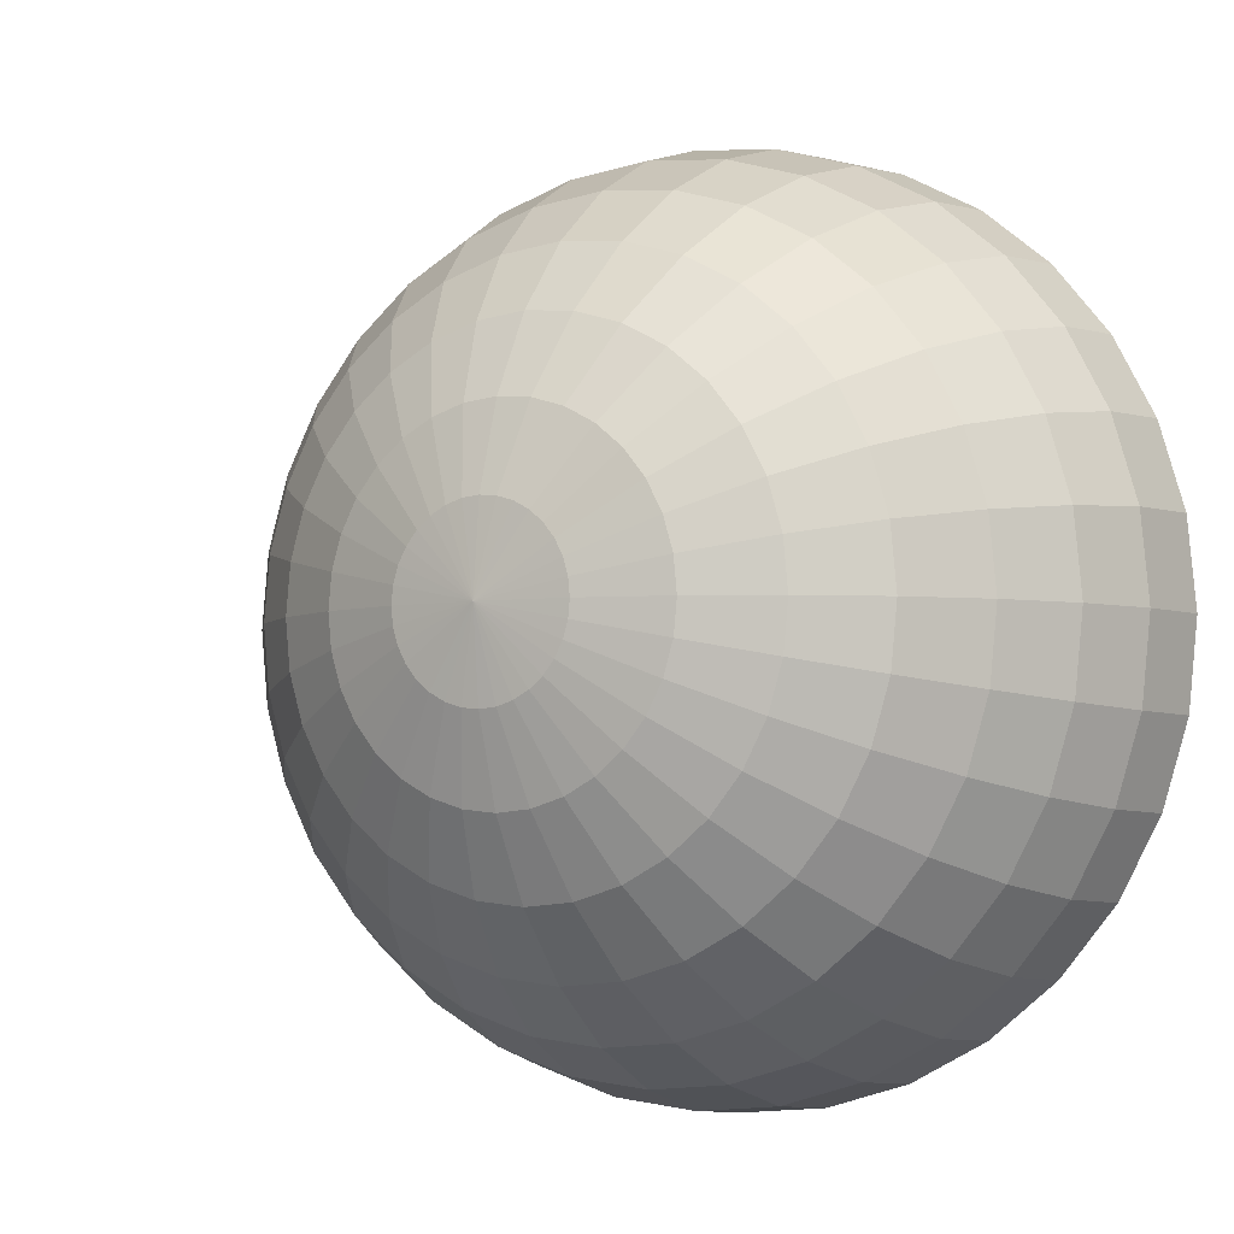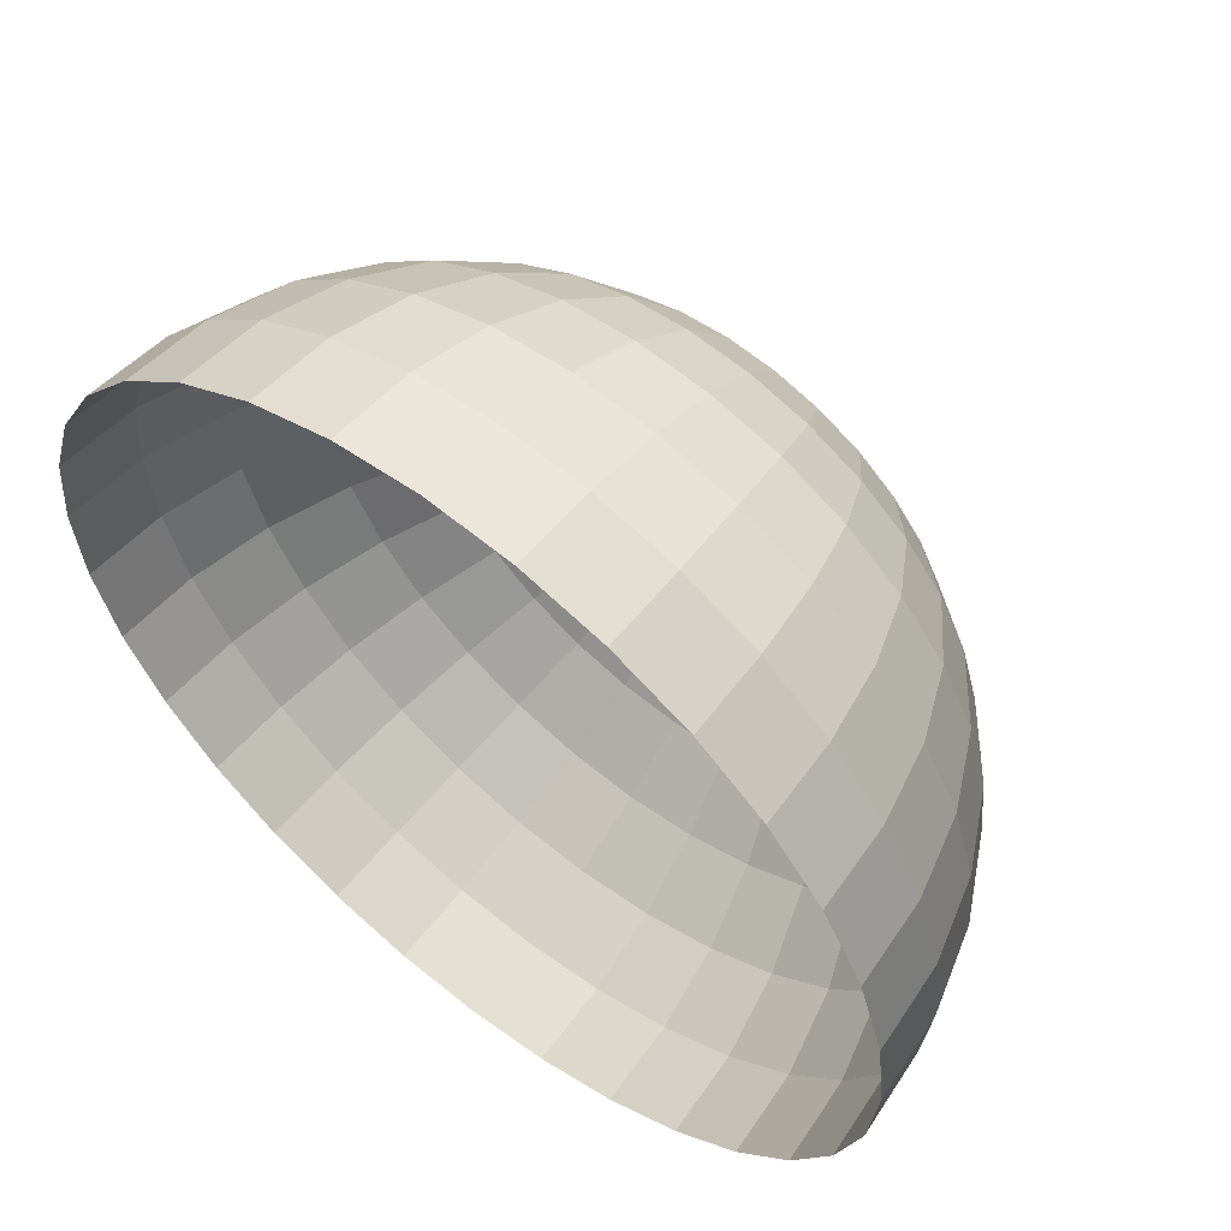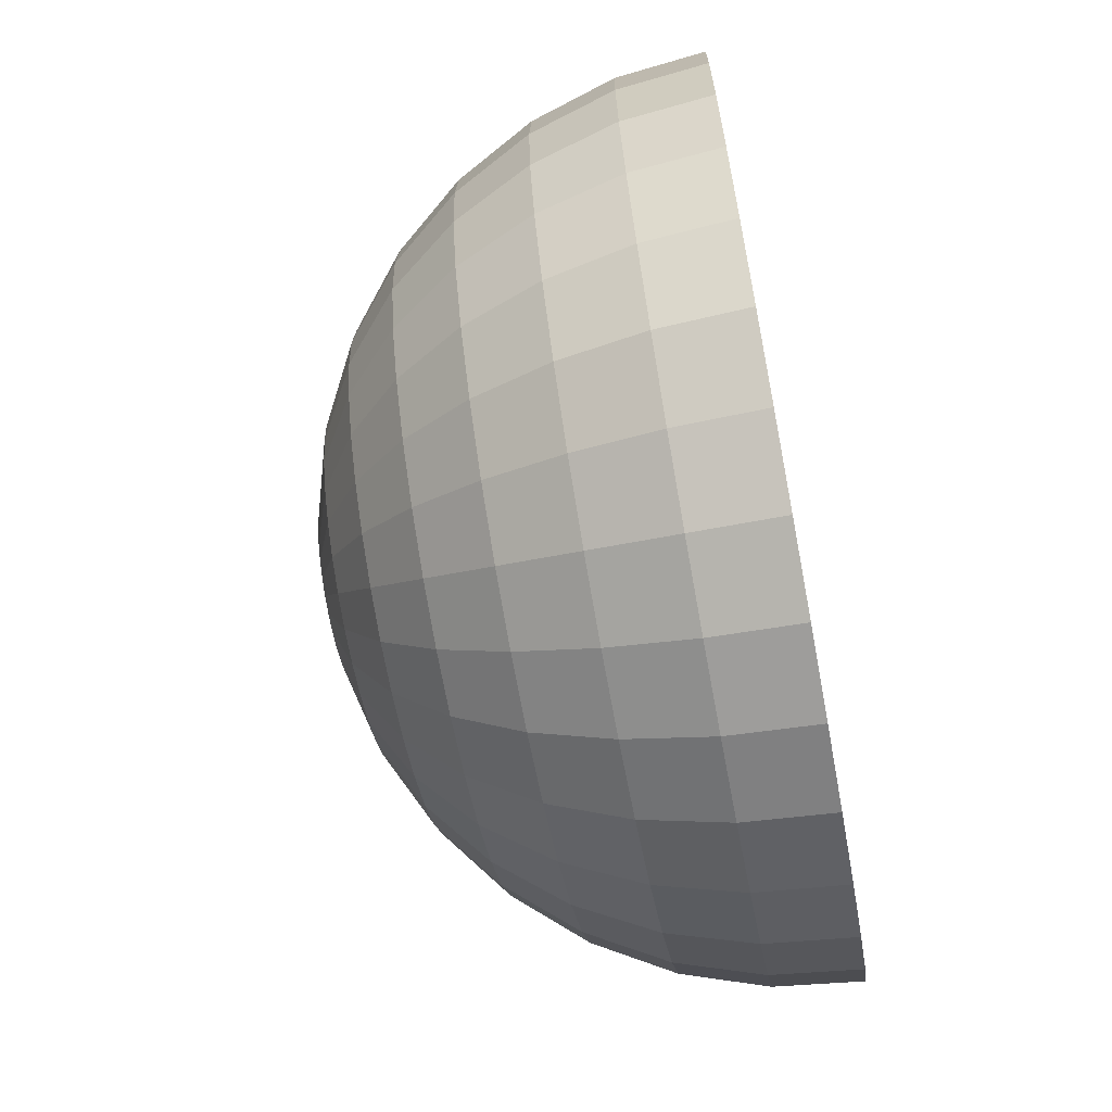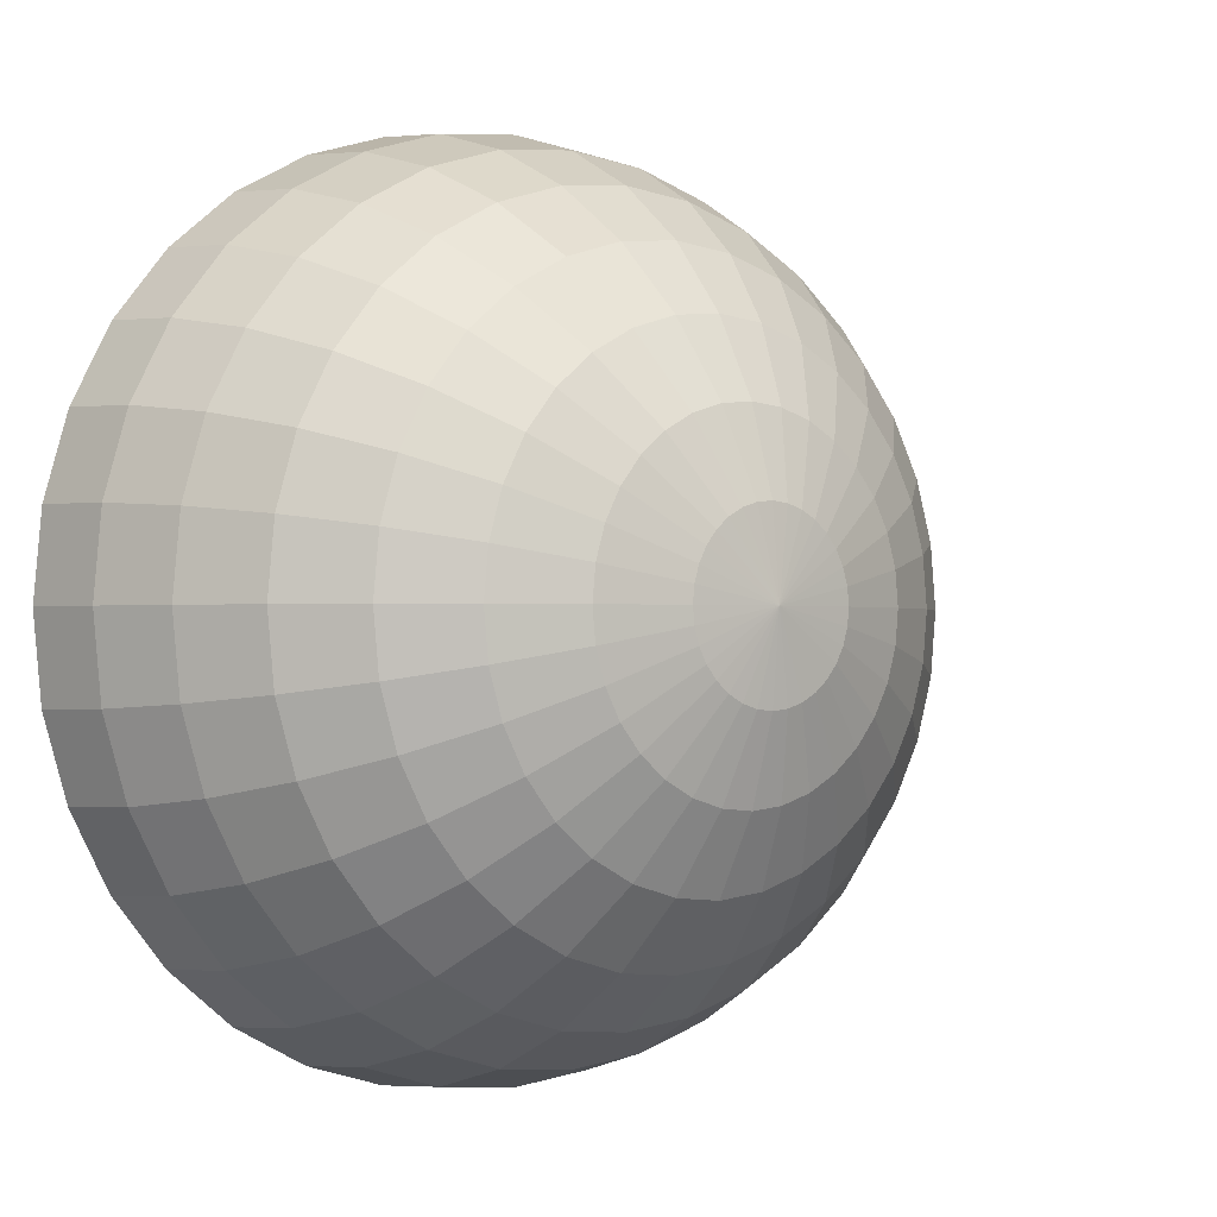
<metadata>
{"format":"obj","ext":"obj","renderer":"f3d","projection":"perspective","resolution":1024,"background":"white","views":[{"elev":-3.9,"azim":-148.6,"up":"+Z"},{"elev":58.3,"azim":38.5,"up":"+Z"},{"elev":-67.2,"azim":-79.4,"up":"+Z"},{"elev":-0.8,"azim":140.8,"up":"+Z"}]}
</metadata>
<code>
o Sphere
v 0 0.9808 -0.1951
v 0 0.9239 -0.3827
v 0 0.8315 -0.5556
v 0 0.7071 -0.7071
v 0 0.5556 -0.8315
v 0 0.3827 -0.9239
v 0 0.1951 -0.9808
v 0.03806 0.9808 -0.1913
v 0.07466 0.9239 -0.3753
v 0.1084 0.8315 -0.5449
v 0.1379 0.7071 -0.6935
v 0.1622 0.5556 -0.8155
v 0.1802 0.3827 -0.9061
v 0.1913 0.1951 -0.9619
v 0.1951 -0 -0.9808
v 0.07466 0.9808 -0.1802
v 0.1464 0.9239 -0.3536
v 0.2126 0.8315 -0.5133
v 0.2706 0.7071 -0.6533
v 0.3182 0.5556 -0.7682
v 0.3536 0.3827 -0.8536
v 0.3753 0.1951 -0.9061
v 0.3827 -0 -0.9239
v 0.1084 0.9808 -0.1622
v 0.2126 0.9239 -0.3182
v 0.3087 0.8315 -0.4619
v 0.3928 0.7071 -0.5879
v 0.4619 0.5556 -0.6913
v 0.5133 0.3827 -0.7682
v 0.5449 0.1951 -0.8155
v 0.5556 -0 -0.8315
v 0.1379 0.9808 -0.1379
v 0.2706 0.9239 -0.2706
v 0.3928 0.8315 -0.3928
v 0.5 0.7071 -0.5
v 0.5879 0.5556 -0.5879
v 0.6533 0.3827 -0.6533
v 0.6935 0.1951 -0.6935
v 0.7071 -0 -0.7071
v 0.1622 0.9808 -0.1084
v 0.3182 0.9239 -0.2126
v 0.4619 0.8315 -0.3087
v 0.5879 0.7071 -0.3928
v 0.6913 0.5556 -0.4619
v 0.7682 0.3827 -0.5133
v 0.8155 0.1951 -0.5449
v 0.8315 -0 -0.5556
v 0.1802 0.9808 -0.07466
v 0.3536 0.9239 -0.1464
v 0.5133 0.8315 -0.2126
v 0.6533 0.7071 -0.2706
v 0.7682 0.5556 -0.3182
v 0.8536 0.3827 -0.3536
v 0.9061 0.1951 -0.3753
v 0.9239 -0 -0.3827
v 0.1913 0.9808 -0.03806
v 0.3753 0.9239 -0.07466
v 0.5449 0.8315 -0.1084
v 0.6935 0.7071 -0.1379
v 0.8155 0.5556 -0.1622
v 0.9061 0.3827 -0.1802
v 0.9619 0.1951 -0.1913
v 0.9808 -0 -0.1951
v 0.1951 0.9808 0
v 0.3827 0.9239 0
v 0.5556 0.8315 0
v 0.7071 0.7071 0
v 0.8315 0.5556 0
v 0.9239 0.3827 0
v 0.9808 0.1951 0
v 1 -0 0
v 0.1913 0.9808 0.03806
v 0.3753 0.9239 0.07466
v 0.5449 0.8315 0.1084
v 0.6935 0.7071 0.1379
v 0.8155 0.5556 0.1622
v 0.9061 0.3827 0.1802
v 0.9619 0.1951 0.1913
v 0.9808 -0 0.1951
v 0.1802 0.9808 0.07466
v 0.3536 0.9239 0.1464
v 0.5133 0.8315 0.2126
v 0.6533 0.7071 0.2706
v 0.7682 0.5556 0.3182
v 0.8536 0.3827 0.3536
v 0.9061 0.1951 0.3753
v 0.9239 -0 0.3827
v 0.1622 0.9808 0.1084
v 0.3182 0.9239 0.2126
v 0.4619 0.8315 0.3087
v 0.5879 0.7071 0.3928
v 0.6913 0.5556 0.4619
v 0.7682 0.3827 0.5133
v 0.8155 0.1951 0.5449
v 0.8315 -0 0.5556
v 0.1379 0.9808 0.1379
v 0.2706 0.9239 0.2706
v 0.3928 0.8315 0.3928
v 0.5 0.7071 0.5
v 0.5879 0.5556 0.5879
v 0.6533 0.3827 0.6533
v 0.6935 0.1951 0.6935
v 0.7071 -0 0.7071
v 0.1084 0.9808 0.1622
v 0.2126 0.9239 0.3182
v 0.3087 0.8315 0.4619
v 0.3928 0.7071 0.5879
v 0.4619 0.5556 0.6913
v 0.5133 0.3827 0.7682
v 0.5449 0.1951 0.8155
v 0.5556 -0 0.8315
v 0.07466 0.9808 0.1802
v 0.1464 0.9239 0.3536
v 0.2126 0.8315 0.5133
v 0.2706 0.7071 0.6533
v 0.3182 0.5556 0.7682
v 0.3536 0.3827 0.8536
v 0.3753 0.1951 0.9061
v 0.3827 -0 0.9239
v 0.03806 0.9808 0.1913
v 0.07466 0.9239 0.3753
v 0.1084 0.8315 0.5449
v 0.1379 0.7071 0.6935
v 0.1622 0.5556 0.8155
v 0.1802 0.3827 0.9061
v 0.1913 0.1951 0.9619
v 0.1951 -0 0.9808
v 0 0.9808 0.1951
v -0 0.9239 0.3827
v -0 0.8315 0.5556
v 0 0.7071 0.7071
v -0 0.5556 0.8315
v 0 0.3827 0.9239
v -0 0.1951 0.9808
v -0 -0 1
v -0.03806 0.9808 0.1913
v -0.07466 0.9239 0.3753
v -0.1084 0.8315 0.5449
v -0.1379 0.7071 0.6935
v -0.1622 0.5556 0.8155
v -0.1802 0.3827 0.9061
v -0.1913 0.1951 0.9619
v -0.1951 -0 0.9808
v -0.07466 0.9808 0.1802
v -0.1464 0.9239 0.3536
v -0.2126 0.8315 0.5133
v -0.2706 0.7071 0.6533
v -0.3182 0.5556 0.7682
v -0.3536 0.3827 0.8536
v -0.3753 0.1951 0.9061
v -0.3827 -0 0.9239
v -0.1084 0.9808 0.1622
v -0.2126 0.9239 0.3182
v -0.3087 0.8315 0.4619
v -0.3928 0.7071 0.5879
v -0.4619 0.5556 0.6913
v -0.5133 0.3827 0.7682
v -0.5449 0.1951 0.8155
v -0.5556 -0 0.8315
v -0.1379 0.9808 0.1379
v -0.2706 0.9239 0.2706
v -0.3928 0.8315 0.3928
v -0.5 0.7071 0.5
v -0.5879 0.5556 0.5879
v -0.6533 0.3827 0.6533
v -0.6935 0.1951 0.6935
v -0.7071 -0 0.7071
v -0.1622 0.9808 0.1084
v -0.3182 0.9239 0.2126
v -0.4619 0.8315 0.3087
v -0.5879 0.7071 0.3928
v -0.6913 0.5556 0.4619
v -0.7682 0.3827 0.5133
v -0.8155 0.1951 0.5449
v -0.8315 -0 0.5556
v -0 1 0
v -0.1802 0.9808 0.07466
v -0.3536 0.9239 0.1464
v -0.5133 0.8315 0.2126
v -0.6533 0.7071 0.2706
v -0.7682 0.5556 0.3182
v -0.8536 0.3827 0.3536
v -0.9061 0.1951 0.3753
v -0.9239 -0 0.3827
v -0.1913 0.9808 0.03806
v -0.3753 0.9239 0.07466
v -0.5449 0.8315 0.1084
v -0.6935 0.7071 0.1379
v -0.8155 0.5556 0.1622
v -0.9061 0.3827 0.1802
v -0.9619 0.1951 0.1913
v -0.9808 -0 0.1951
v -0.1951 0.9808 0
v -0.3827 0.9239 0
v -0.5556 0.8315 -0
v -0.7071 0.7071 0
v -0.8315 0.5556 0
v -0.9239 0.3827 0
v -0.9808 0.1951 -0
v -1 -0 -0
v -0.1913 0.9808 -0.03806
v -0.3753 0.9239 -0.07466
v -0.5449 0.8315 -0.1084
v -0.6935 0.7071 -0.1379
v -0.8155 0.5556 -0.1622
v -0.9061 0.3827 -0.1802
v -0.9619 0.1951 -0.1913
v -0.9808 -0 -0.1951
v -0.1802 0.9808 -0.07466
v -0.3536 0.9239 -0.1464
v -0.5133 0.8315 -0.2126
v -0.6533 0.7071 -0.2706
v -0.7682 0.5556 -0.3182
v -0.8536 0.3827 -0.3536
v -0.9061 0.1951 -0.3753
v -0.9239 -0 -0.3827
v -0.1622 0.9808 -0.1084
v -0.3182 0.9239 -0.2126
v -0.4619 0.8315 -0.3087
v -0.5879 0.7071 -0.3928
v -0.6913 0.5556 -0.4619
v -0.7682 0.3827 -0.5133
v -0.8155 0.1951 -0.5449
v -0.8315 -0 -0.5556
v -0.1379 0.9808 -0.1379
v -0.2706 0.9239 -0.2706
v -0.3928 0.8315 -0.3928
v -0.5 0.7071 -0.5
v -0.5879 0.5556 -0.5879
v -0.6533 0.3827 -0.6533
v -0.6935 0.1951 -0.6935
v -0.7071 -0 -0.7071
v -0.1084 0.9808 -0.1622
v -0.2126 0.9239 -0.3182
v -0.3087 0.8315 -0.4619
v -0.3928 0.7071 -0.5879
v -0.4619 0.5556 -0.6913
v -0.5133 0.3827 -0.7682
v -0.5449 0.1951 -0.8155
v -0.5556 -0 -0.8315
v -0.07466 0.9808 -0.1802
v -0.1464 0.9239 -0.3536
v -0.2126 0.8315 -0.5133
v -0.2706 0.7071 -0.6533
v -0.3182 0.5556 -0.7682
v -0.3536 0.3827 -0.8536
v -0.3753 0.1951 -0.9061
v -0.3827 -0 -0.9239
v -0.03806 0.9808 -0.1913
v -0.07466 0.9239 -0.3753
v -0.1084 0.8315 -0.5449
v -0.1379 0.7071 -0.6935
v -0.1622 0.5556 -0.8155
v -0.1802 0.3827 -0.9061
v -0.1913 0.1951 -0.9619
v -0.1951 -0 -0.9808
v 1e-06 -0 -1
f 2 8 1
f 3 9 2
f 4 10 3
f 12 4 5
f 13 5 6
f 14 6 7
f 257 14 7
f 1 8 176
f 23 14 15
f 8 16 176
f 17 8 9
f 10 17 9
f 19 10 11
f 20 11 12
f 21 12 13
f 14 21 13
f 28 19 20
f 29 20 21
f 30 21 22
f 23 30 22
f 16 24 176
f 25 16 17
f 26 17 18
f 27 18 19
f 33 24 25
f 34 25 26
f 35 26 27
f 36 27 28
f 37 28 29
f 38 29 30
f 31 38 30
f 24 32 176
f 45 36 37
f 46 37 38
f 39 46 38
f 32 40 176
f 41 32 33
f 42 33 34
f 43 34 35
f 44 35 36
f 49 40 41
f 50 41 42
f 51 42 43
f 52 43 44
f 53 44 45
f 46 53 45
f 47 54 46
f 40 48 176
f 61 52 53
f 54 61 53
f 55 62 54
f 48 56 176
f 57 48 49
f 58 49 50
f 59 50 51
f 60 51 52
f 66 57 58
f 67 58 59
f 60 67 59
f 69 60 61
f 62 69 61
f 63 70 62
f 56 64 176
f 57 64 56
f 70 77 69
f 71 78 70
f 64 72 176
f 65 72 64
f 66 73 65
f 75 66 67
f 68 75 67
f 77 68 69
f 82 73 74
f 83 74 75
f 84 75 76
f 85 76 77
f 78 85 77
f 79 86 78
f 72 80 176
f 81 72 73
f 86 93 85
f 87 94 86
f 80 88 176
f 81 88 80
f 90 81 82
f 91 82 83
f 92 83 84
f 93 84 85
f 99 90 91
f 100 91 92
f 101 92 93
f 102 93 94
f 95 102 94
f 88 96 176
f 97 88 89
f 98 89 90
f 103 110 102
f 96 104 176
f 105 96 97
f 106 97 98
f 107 98 99
f 100 107 99
f 109 100 101
f 102 109 101
f 108 115 107
f 117 108 109
f 110 117 109
f 111 118 110
f 104 112 176
f 113 104 105
f 114 105 106
f 115 106 107
f 112 120 176
f 121 112 113
f 114 121 113
f 123 114 115
f 116 123 115
f 125 116 117
f 118 125 117
f 119 126 118
f 124 131 123
f 133 124 125
f 126 133 125
f 127 134 126
f 120 128 176
f 121 128 120
f 130 121 122
f 131 122 123
f 137 128 129
f 130 137 129
f 139 130 131
f 140 131 132
f 141 132 133
f 134 141 133
f 135 142 134
f 128 136 176
f 149 140 141
f 142 149 141
f 143 150 142
f 136 144 176
f 145 136 137
f 146 137 138
f 147 138 139
f 140 147 139
f 153 144 145
f 154 145 146
f 155 146 147
f 148 155 147
f 149 156 148
f 150 157 149
f 151 158 150
f 144 152 176
f 165 156 157
f 158 165 157
f 159 166 158
f 152 160 176
f 161 152 153
f 162 153 154
f 163 154 155
f 164 155 156
f 162 169 161
f 171 162 163
f 172 163 164
f 165 172 164
f 166 173 165
f 167 174 166
f 160 168 176
f 161 168 160
f 174 182 173
f 175 183 174
f 168 177 176
f 178 168 169
f 179 169 170
f 180 170 171
f 181 171 172
f 173 181 172
f 188 179 180
f 189 180 181
f 182 189 181
f 183 190 182
f 184 191 183
f 177 185 176
f 186 177 178
f 187 178 179
f 192 199 191
f 185 193 176
f 194 185 186
f 195 186 187
f 196 187 188
f 189 196 188
f 190 197 189
f 191 198 190
f 204 195 196
f 205 196 197
f 198 205 197
f 199 206 198
f 200 207 199
f 193 201 176
f 202 193 194
f 195 202 194
f 208 215 207
f 201 209 176
f 210 201 202
f 211 202 203
f 212 203 204
f 205 212 204
f 206 213 205
f 207 214 206
f 213 220 212
f 214 221 213
f 215 222 214
f 216 223 215
f 209 217 176
f 218 209 210
f 219 210 211
f 220 211 212
f 217 225 176
f 226 217 218
f 227 218 219
f 228 219 220
f 229 220 221
f 222 229 221
f 223 230 222
f 224 231 223
f 237 228 229
f 230 237 229
f 231 238 230
f 232 239 231
f 225 233 176
f 226 233 225
f 227 234 226
f 236 227 228
f 242 233 234
f 243 234 235
f 244 235 236
f 237 244 236
f 246 237 238
f 239 246 238
f 240 247 239
f 233 241 176
f 246 253 245
f 247 254 246
f 248 255 247
f 241 249 176
f 250 241 242
f 251 242 243
f 252 243 244
f 253 244 245
f 251 2 250
f 252 3 251
f 253 4 252
f 254 5 253
f 255 6 254
f 256 7 255
f 249 1 176
f 250 1 249
f 2 9 8
f 3 10 9
f 4 11 10
f 12 11 4
f 13 12 5
f 14 13 6
f 257 15 14
f 23 22 14
f 17 16 8
f 10 18 17
f 19 18 10
f 20 19 11
f 21 20 12
f 14 22 21
f 28 27 19
f 29 28 20
f 30 29 21
f 23 31 30
f 25 24 16
f 26 25 17
f 27 26 18
f 33 32 24
f 34 33 25
f 35 34 26
f 36 35 27
f 37 36 28
f 38 37 29
f 31 39 38
f 45 44 36
f 46 45 37
f 39 47 46
f 41 40 32
f 42 41 33
f 43 42 34
f 44 43 35
f 49 48 40
f 50 49 41
f 51 50 42
f 52 51 43
f 53 52 44
f 46 54 53
f 47 55 54
f 61 60 52
f 54 62 61
f 55 63 62
f 57 56 48
f 58 57 49
f 59 58 50
f 60 59 51
f 66 65 57
f 67 66 58
f 60 68 67
f 69 68 60
f 62 70 69
f 63 71 70
f 57 65 64
f 70 78 77
f 71 79 78
f 65 73 72
f 66 74 73
f 75 74 66
f 68 76 75
f 77 76 68
f 82 81 73
f 83 82 74
f 84 83 75
f 85 84 76
f 78 86 85
f 79 87 86
f 81 80 72
f 86 94 93
f 87 95 94
f 81 89 88
f 90 89 81
f 91 90 82
f 92 91 83
f 93 92 84
f 99 98 90
f 100 99 91
f 101 100 92
f 102 101 93
f 95 103 102
f 97 96 88
f 98 97 89
f 103 111 110
f 105 104 96
f 106 105 97
f 107 106 98
f 100 108 107
f 109 108 100
f 102 110 109
f 108 116 115
f 117 116 108
f 110 118 117
f 111 119 118
f 113 112 104
f 114 113 105
f 115 114 106
f 121 120 112
f 114 122 121
f 123 122 114
f 116 124 123
f 125 124 116
f 118 126 125
f 119 127 126
f 124 132 131
f 133 132 124
f 126 134 133
f 127 135 134
f 121 129 128
f 130 129 121
f 131 130 122
f 137 136 128
f 130 138 137
f 139 138 130
f 140 139 131
f 141 140 132
f 134 142 141
f 135 143 142
f 149 148 140
f 142 150 149
f 143 151 150
f 145 144 136
f 146 145 137
f 147 146 138
f 140 148 147
f 153 152 144
f 154 153 145
f 155 154 146
f 148 156 155
f 149 157 156
f 150 158 157
f 151 159 158
f 165 164 156
f 158 166 165
f 159 167 166
f 161 160 152
f 162 161 153
f 163 162 154
f 164 163 155
f 162 170 169
f 171 170 162
f 172 171 163
f 165 173 172
f 166 174 173
f 167 175 174
f 161 169 168
f 174 183 182
f 175 184 183
f 178 177 168
f 179 178 169
f 180 179 170
f 181 180 171
f 173 182 181
f 188 187 179
f 189 188 180
f 182 190 189
f 183 191 190
f 184 192 191
f 186 185 177
f 187 186 178
f 192 200 199
f 194 193 185
f 195 194 186
f 196 195 187
f 189 197 196
f 190 198 197
f 191 199 198
f 204 203 195
f 205 204 196
f 198 206 205
f 199 207 206
f 200 208 207
f 202 201 193
f 195 203 202
f 208 216 215
f 210 209 201
f 211 210 202
f 212 211 203
f 205 213 212
f 206 214 213
f 207 215 214
f 213 221 220
f 214 222 221
f 215 223 222
f 216 224 223
f 218 217 209
f 219 218 210
f 220 219 211
f 226 225 217
f 227 226 218
f 228 227 219
f 229 228 220
f 222 230 229
f 223 231 230
f 224 232 231
f 237 236 228
f 230 238 237
f 231 239 238
f 232 240 239
f 226 234 233
f 227 235 234
f 236 235 227
f 242 241 233
f 243 242 234
f 244 243 235
f 237 245 244
f 246 245 237
f 239 247 246
f 240 248 247
f 246 254 253
f 247 255 254
f 248 256 255
f 250 249 241
f 251 250 242
f 252 251 243
f 253 252 244
f 251 3 2
f 252 4 3
f 253 5 4
f 254 6 5
f 255 7 6
f 256 257 7
f 250 2 1

</code>
